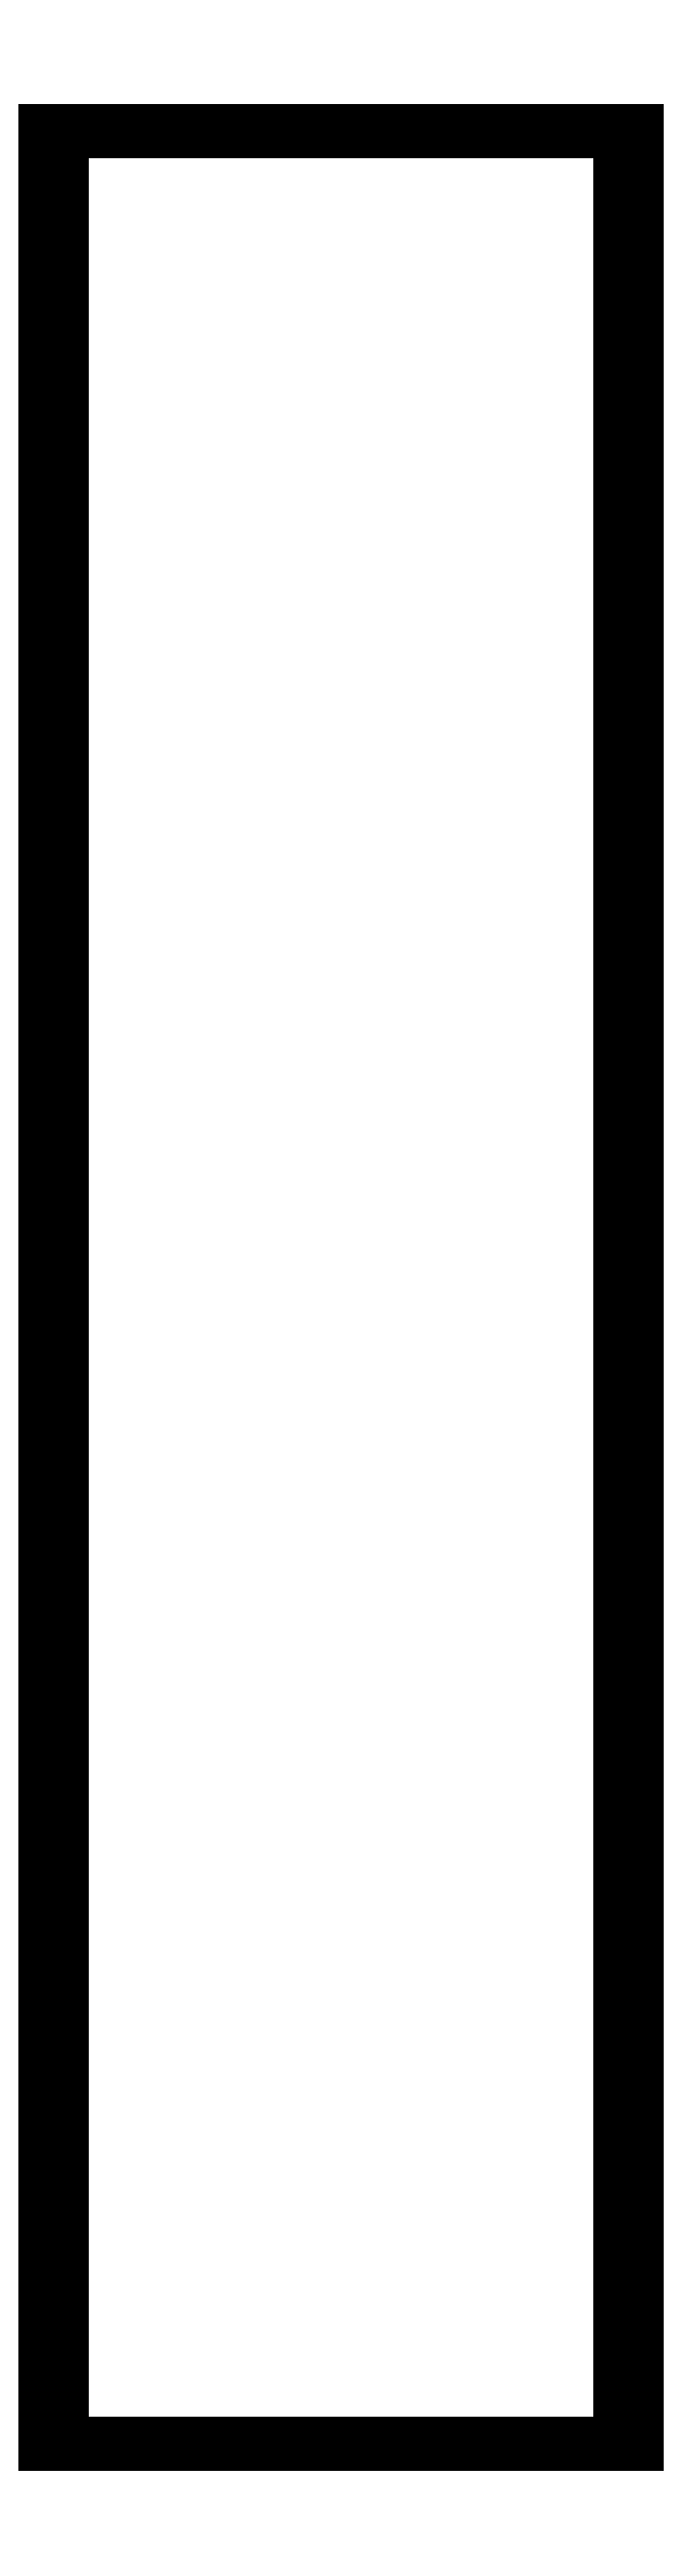
<metadata>
{"format":"dxf","ext":"dxf","renderer":"ezdxf+matplotlib","layout":"modelspace","background":"white","min_lineweight":24,"dpi":150}
</metadata>
<code>
0
SECTION
2
ENTITIES
0
LINE
8
0
10
-57.5
20
0
30
0
11
57.5
21
0
31
0
0
LINE
8
0
10
57.5
20
0
30
0
11
57.5
21
450
31
0
0
LINE
8
0
10
57.5
20
450
30
0
11
-57.5
21
450
31
0
0
LINE
8
0
10
-57.5
20
450
30
0
11
-57.5
21
0
31
0
0
LINE
8
0
10
57.5
20
0
30
0
11
57.5
21
0
31
3
0
LINE
8
0
10
57.5
20
0
30
3
11
57.5
21
450
31
3
0
LINE
8
0
10
57.5
20
0
30
3
11
-57.5
21
0
31
3
0
LINE
8
0
10
-57.5
20
0
30
3
11
-57.5
21
0
31
0
0
LINE
8
0
10
-57.5
20
0
30
3
11
-57.5
21
450
31
3
0
LINE
8
0
10
57.5
20
450
30
3
11
-57.5
21
450
31
3
0
LINE
8
0
10
57.5
20
450
30
0
11
57.5
21
450
31
3
0
LINE
8
0
10
-57.5
20
450
30
3
11
-57.5
21
450
31
0
0
LINE
8
0
10
-57.5
20
450
30
3
11
-57.5
21
450
31
23
0
LINE
8
0
10
-57.5
20
450
30
23
11
-57.5
21
-1.137e-13
31
23
0
LINE
8
0
10
-57.5
20
450
30
3
11
-54.5
21
450
31
3
0
LINE
8
0
10
-54.5
20
450
30
3
11
-54.5
21
450
31
23
0
LINE
8
0
10
-54.5
20
450
30
23
11
-54.5
21
0
31
23
0
LINE
8
0
10
-57.5
20
0
30
3
11
-54.5
21
0
31
3
0
LINE
8
0
10
-54.5
20
0
30
3
11
-54.5
21
0
31
23
0
LINE
8
0
10
-57.5
20
-1.137e-13
30
23
11
-57.5
21
0
31
3
0
LINE
8
0
10
-54.5
20
0
30
23
11
-57.5
21
-1.137e-13
31
23
0
LINE
8
0
10
-54.5
20
450
30
23
11
-57.5
21
450
31
23
0
LINE
8
0
10
54.5
20
450
30
3
11
54.5
21
450
31
23
0
LINE
8
0
10
54.5
20
450
30
23
11
54.5
21
-1.137e-13
31
23
0
LINE
8
0
10
57.5
20
450
30
3
11
57.5
21
450
31
23
0
LINE
8
0
10
57.5
20
450
30
23
11
57.5
21
0
31
23
0
LINE
8
0
10
57.5
20
0
30
3
11
57.5
21
0
31
23
0
LINE
8
0
10
54.5
20
-1.137e-13
30
23
11
54.5
21
0
31
3
0
LINE
8
0
10
57.5
20
0
30
23
11
54.5
21
-1.137e-13
31
23
0
LINE
8
0
10
57.5
20
450
30
23
11
54.5
21
450
31
23
0
3DFACE
8
0
10
57.5
20
0
30
0
11
57.5
21
0
31
23
12
54.5
22
-1.137e-13
32
23
13
54.5
23
0
33
0
0
3DFACE
8
0
10
-54.5
20
0
30
0
11
-54.5
21
0
31
23
12
-57.5
22
-1.137e-13
32
23
13
-57.5
23
0
33
0
0
3DFACE
8
0
10
57.5
20
0
30
0
11
57.5
21
0
31
23
12
57.5
22
450
32
23
13
57.5
23
450
33
0
0
3DFACE
8
0
10
54.5
20
450
30
3
11
54.5
21
450
31
23
12
54.5
22
-1.137e-13
32
23
13
54.5
23
0
33
3
0
3DFACE
8
0
10
57.5
20
450
30
3
11
54.5
21
450
31
3
12
54.5
22
0
32
3
13
57.5
23
0
33
3
0
3DFACE
8
0
10
57.5
20
450
30
23
11
54.5
21
450
31
23
12
54.5
22
450
32
3
13
57.5
23
450
33
3
0
3DFACE
8
0
10
57.5
20
450
30
0
11
57.5
21
450
31
3
12
-57.5
22
450
32
3
13
-57.5
23
450
33
0
0
3DFACE
8
0
10
-57.5
20
450
30
3
11
-54.5
21
450
31
3
12
-54.5
22
450
32
23
13
-57.5
23
450
33
23
0
3DFACE
8
0
10
-57.5
20
450
30
0
11
-57.5
21
450
31
23
12
-57.5
22
-1.137e-13
32
23
13
-57.5
23
0
33
0
0
LINE
8
0
10
-57.5
20
0
30
0
11
-54.5
21
0
31
0
0
LINE
8
0
10
57.5
20
0
30
0
11
54.5
21
0
31
0
0
3DFACE
8
0
10
54.5
20
0
30
0
11
-54.5
21
0
31
0
12
-54.5
22
0
32
3
13
54.5
23
0
33
3
0
3DFACE
8
0
10
54.5
20
0
30
3
11
-54.5
21
0
31
3
12
-54.5
22
450
32
3
13
54.5
23
450
33
3
0
3DFACE
8
0
10
-54.5
20
0
30
3
11
-54.5
21
0
31
23
12
-54.5
22
450
32
23
13
-54.5
23
450
33
3
0
3DFACE
8
0
10
-57.5
20
450
30
23
11
-54.5
21
450
31
23
12
-54.5
22
0
32
23
13
-57.5
23
-1.137e-13
33
23
0
3DFACE
8
0
10
54.5
20
450
30
23
11
57.5
21
450
31
23
12
57.5
22
0
32
23
13
54.5
23
-1.137e-13
33
23
0
3DFACE
8
0
10
57.5
20
0
30
0
11
-57.5
21
0
31
0
12
-57.5
22
450
32
0
13
57.5
23
450
33
0
0
ENDSEC
0
EOF

</code>
